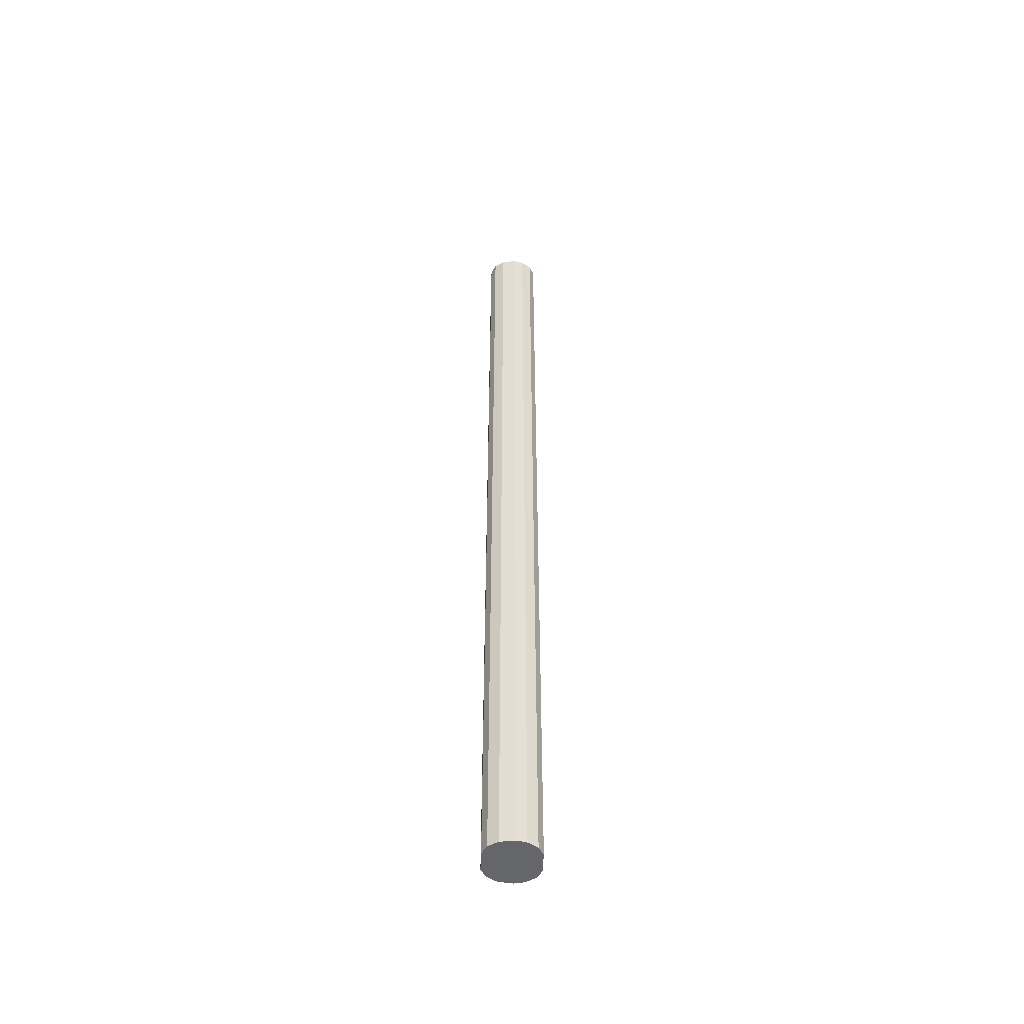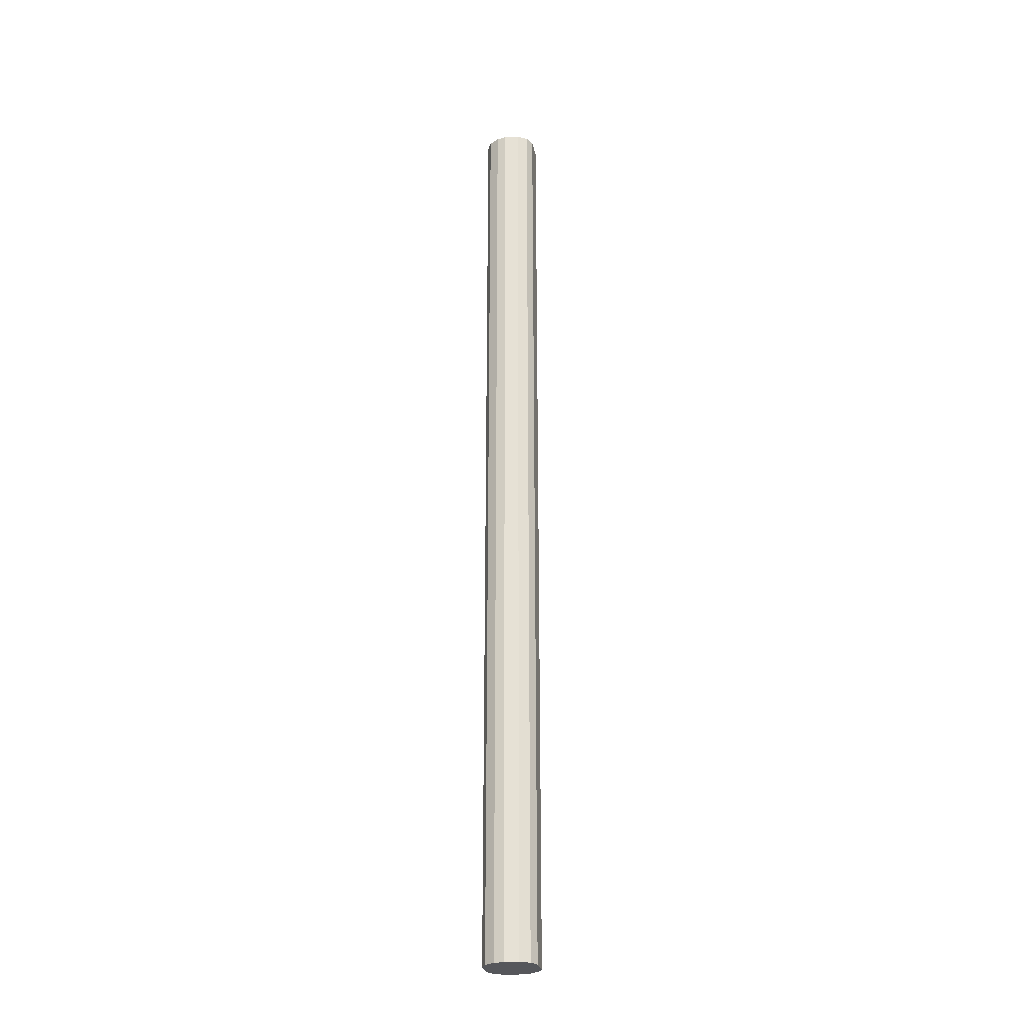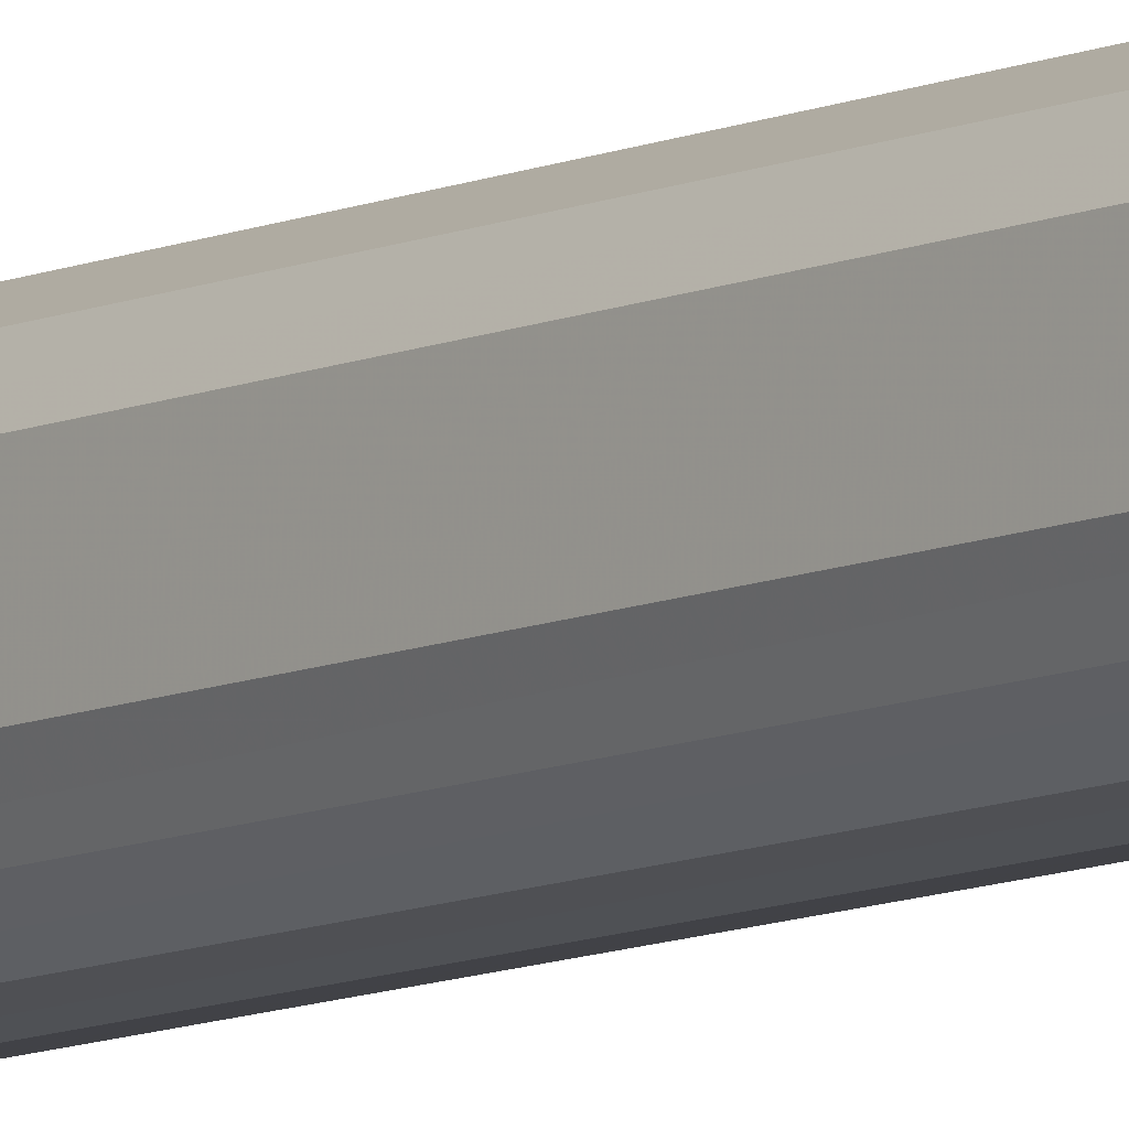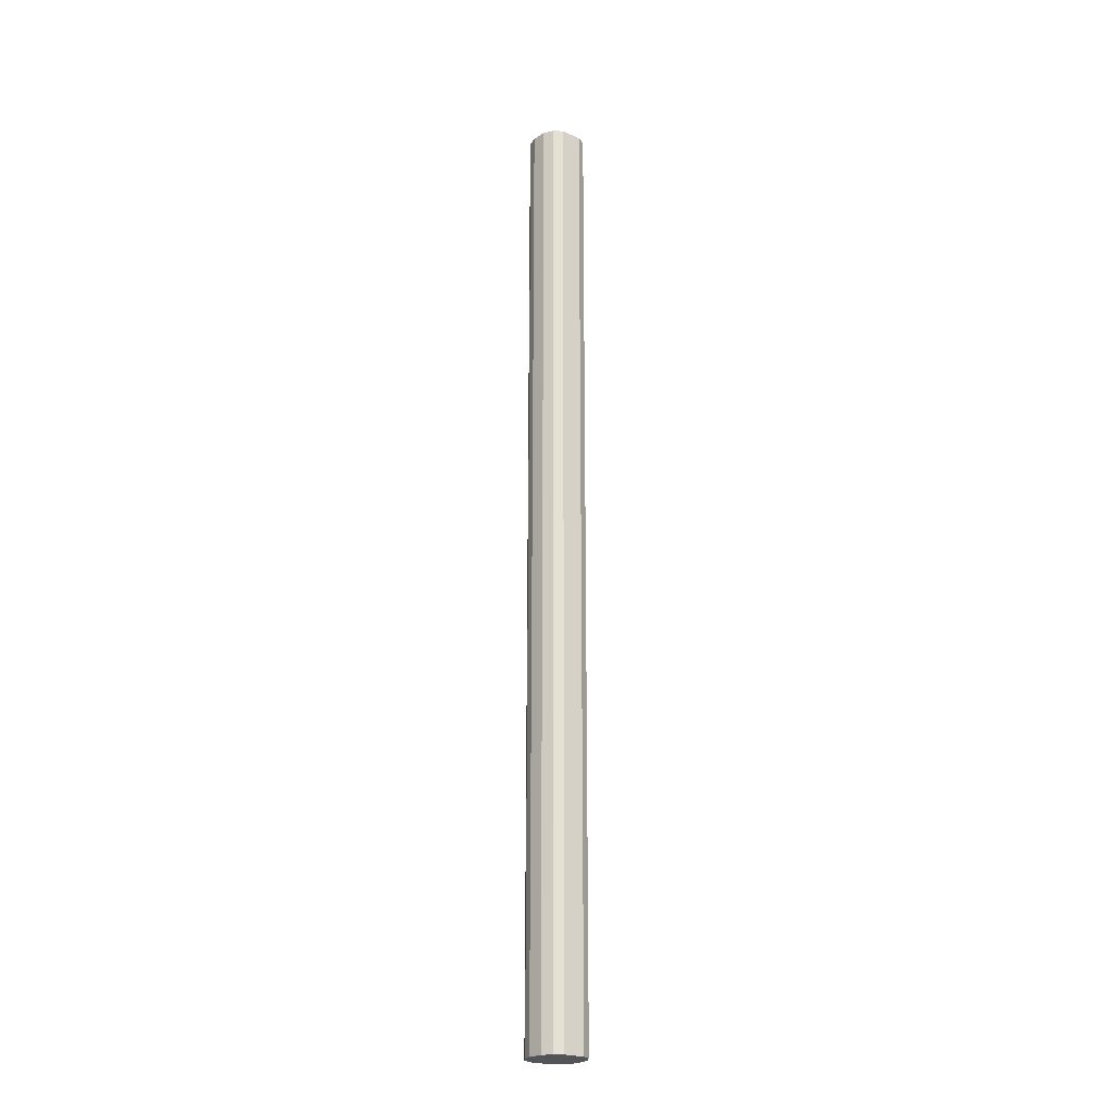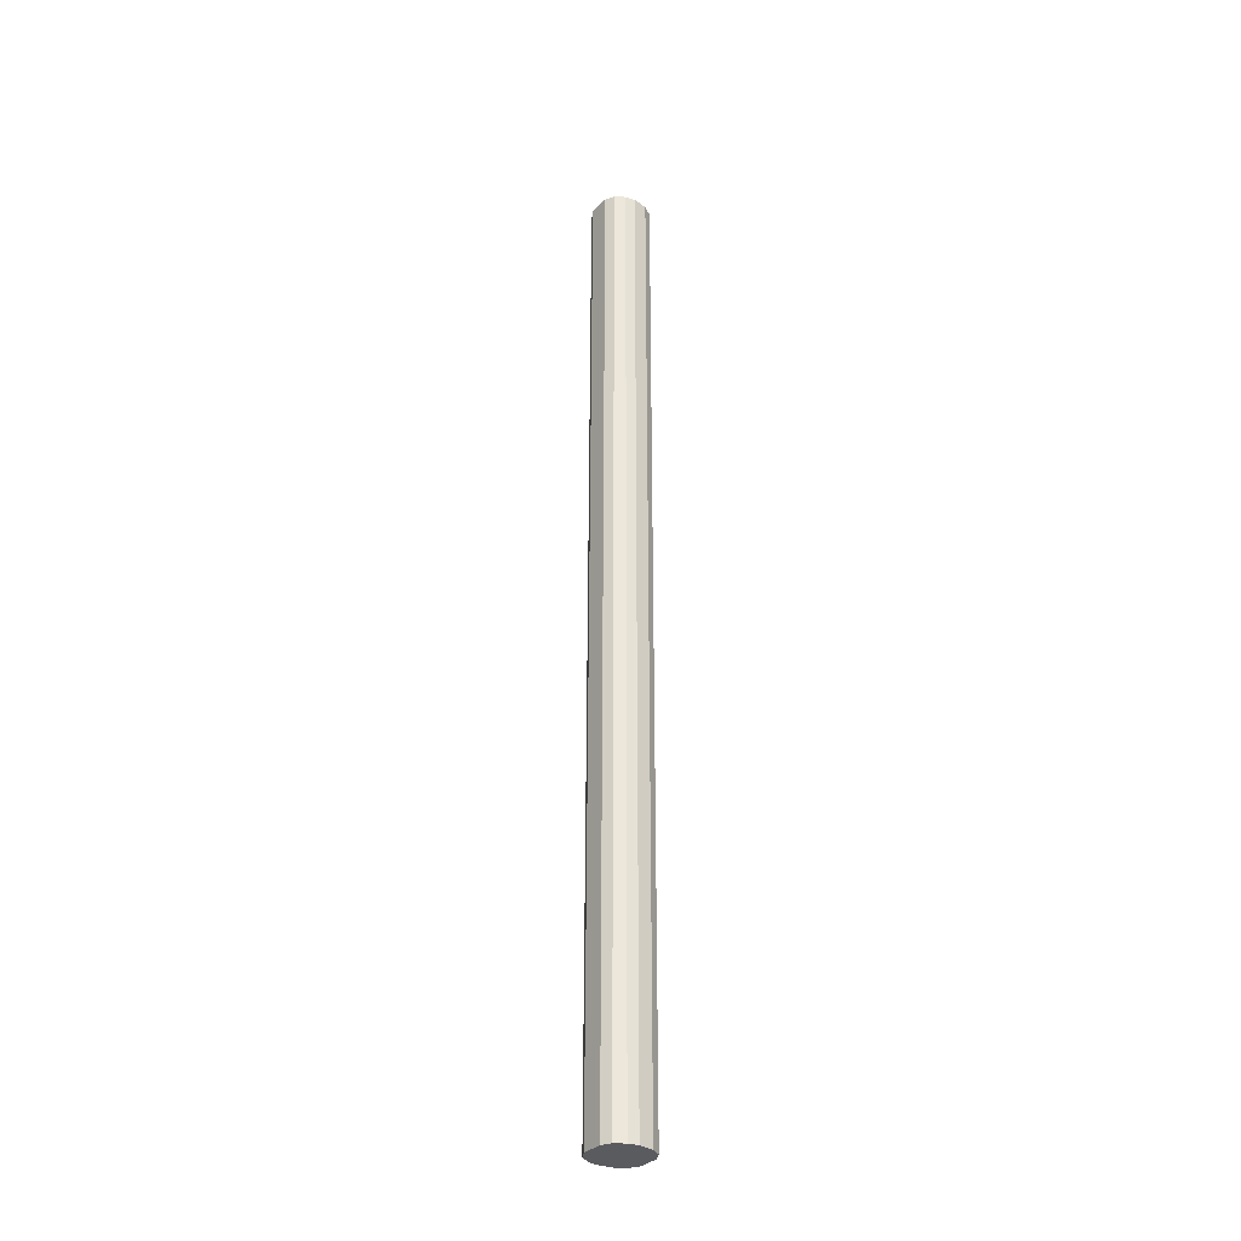
<metadata>
{"format":"obj","ext":"obj","renderer":"f3d","projection":"perspective","resolution":1024,"background":"white","views":[{"elev":-51.9,"azim":-2.3,"up":"+Y"},{"elev":-27.1,"azim":-168.3,"up":"+Y"},{"elev":-9.0,"azim":141.1,"up":"+Z"},{"elev":-23.3,"azim":-125.6,"up":"+Y"},{"elev":-32.9,"azim":144.2,"up":"+Y"}]}
</metadata>
<code>
o 12356
v 2175 1874 14.88
v 2175 1874 14.88
v 2175 1876 14.88
v 2175 1874 14.87
v 2175 1876 14.88
v 2174 1874 14.88
v 2174 1876 14.88
v 2175 1874 14.85
v 2175 1876 14.87
v 2174 1874 14.87
v 2174 1876 14.87
v 2175 1874 14.83
v 2175 1876 14.85
v 2174 1874 14.85
v 2174 1876 14.85
v 2175 1874 14.81
v 2175 1876 14.83
v 2174 1874 14.83
v 2174 1876 14.83
v 2175 1874 14.79
v 2175 1876 14.81
v 2174 1874 14.81
v 2174 1876 14.81
v 2175 1874 14.77
v 2175 1876 14.79
v 2174 1874 14.79
v 2174 1876 14.79
v 2175 1874 14.77
v 2175 1876 14.77
v 2174 1874 14.77
v 2174 1876 14.77
v 2175 1876 14.77
v 2175 1876 14.88
v 2175 1874 14.88
v 2175 1876 14.88
v 2175 1874 14.87
v 2175 1876 14.87
v 2174 1876 14.88
v 2175 1874 14.88
v 2174 1876 14.87
v 2174 1874 14.88
v 2175 1874 14.85
v 2175 1876 14.85
v 2174 1876 14.85
v 2174 1874 14.87
v 2174 1876 14.83
v 2174 1874 14.85
v 2175 1874 14.83
v 2175 1876 14.83
v 2174 1876 14.81
v 2174 1874 14.83
v 2174 1876 14.79
v 2174 1874 14.81
v 2175 1874 14.81
v 2175 1876 14.81
v 2174 1876 14.77
v 2174 1874 14.79
v 2175 1876 14.77
v 2174 1874 14.77
v 2175 1874 14.79
v 2175 1876 14.79
v 2175 1876 14.77
v 2175 1874 14.77
v 2175 1874 14.77
v 2175 1874 14.83
v 2175 1874 14.88
v 2175 1874 14.88
v 2175 1874 14.87
v 2174 1874 14.88
v 2175 1874 14.85
v 2174 1874 14.87
v 2175 1874 14.83
v 2174 1874 14.85
v 2175 1874 14.81
v 2174 1874 14.83
v 2175 1874 14.79
v 2174 1874 14.81
v 2175 1874 14.77
v 2174 1874 14.79
v 2175 1874 14.77
v 2174 1874 14.77
v 2175 1876 14.83
v 2175 1876 14.88
v 2175 1876 14.88
v 2174 1876 14.88
v 2175 1876 14.87
v 2174 1876 14.87
v 2175 1876 14.85
v 2174 1876 14.85
v 2175 1876 14.83
v 2174 1876 14.83
v 2175 1876 14.81
v 2174 1876 14.81
v 2175 1876 14.79
v 2174 1876 14.79
v 2175 1876 14.77
v 2174 1876 14.77
v 2175 1876 14.77
f 1 2 3
f 2 4 5
f 6 1 7
f 4 8 9
f 10 6 11
f 8 12 13
f 14 10 15
f 12 16 17
f 18 14 19
f 16 20 21
f 22 18 23
f 20 24 25
f 26 22 27
f 24 28 29
f 30 26 31
f 28 30 32
f 33 34 35
f 35 36 37
f 38 39 33
f 40 41 38
f 37 42 43
f 44 45 40
f 46 47 44
f 43 48 49
f 50 51 46
f 52 53 50
f 49 54 55
f 56 57 52
f 58 59 56
f 55 60 61
f 62 63 58
f 61 64 62
f 65 66 67
f 65 68 66
f 65 67 69
f 65 70 68
f 65 69 71
f 65 72 70
f 65 71 73
f 65 74 72
f 65 73 75
f 65 76 74
f 65 75 77
f 65 78 76
f 65 77 79
f 65 80 78
f 65 79 81
f 65 81 80
f 82 83 84
f 82 85 83
f 82 84 86
f 82 87 85
f 82 86 88
f 82 89 87
f 82 88 90
f 82 91 89
f 82 90 92
f 82 93 91
f 82 92 94
f 82 95 93
f 82 94 96
f 82 97 95
f 82 96 98
f 82 98 97

</code>
